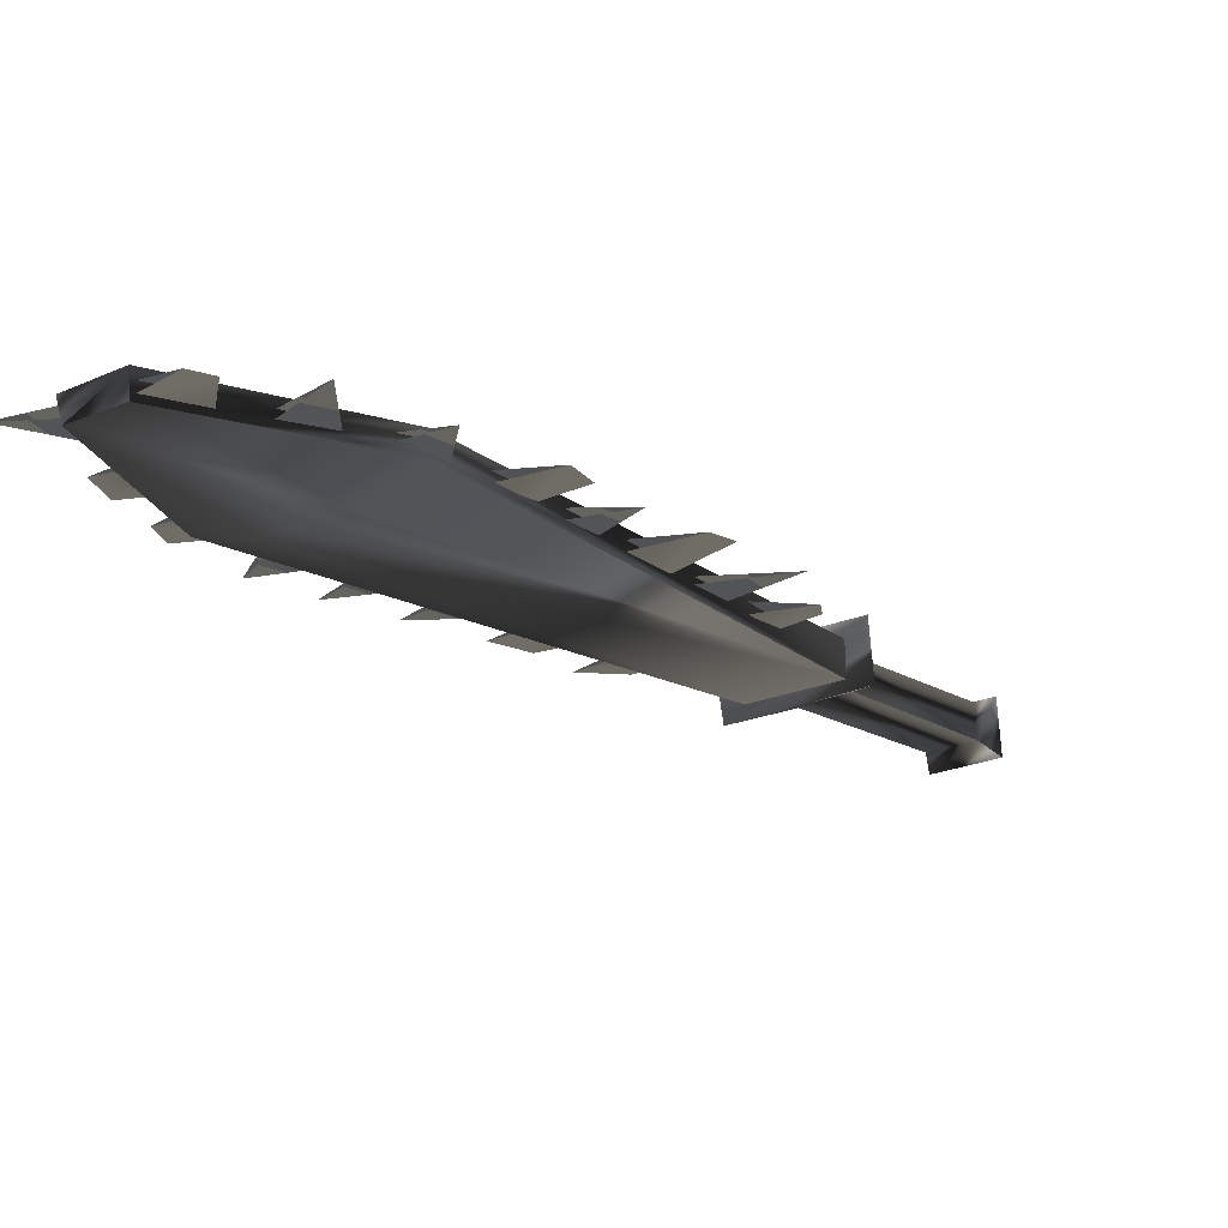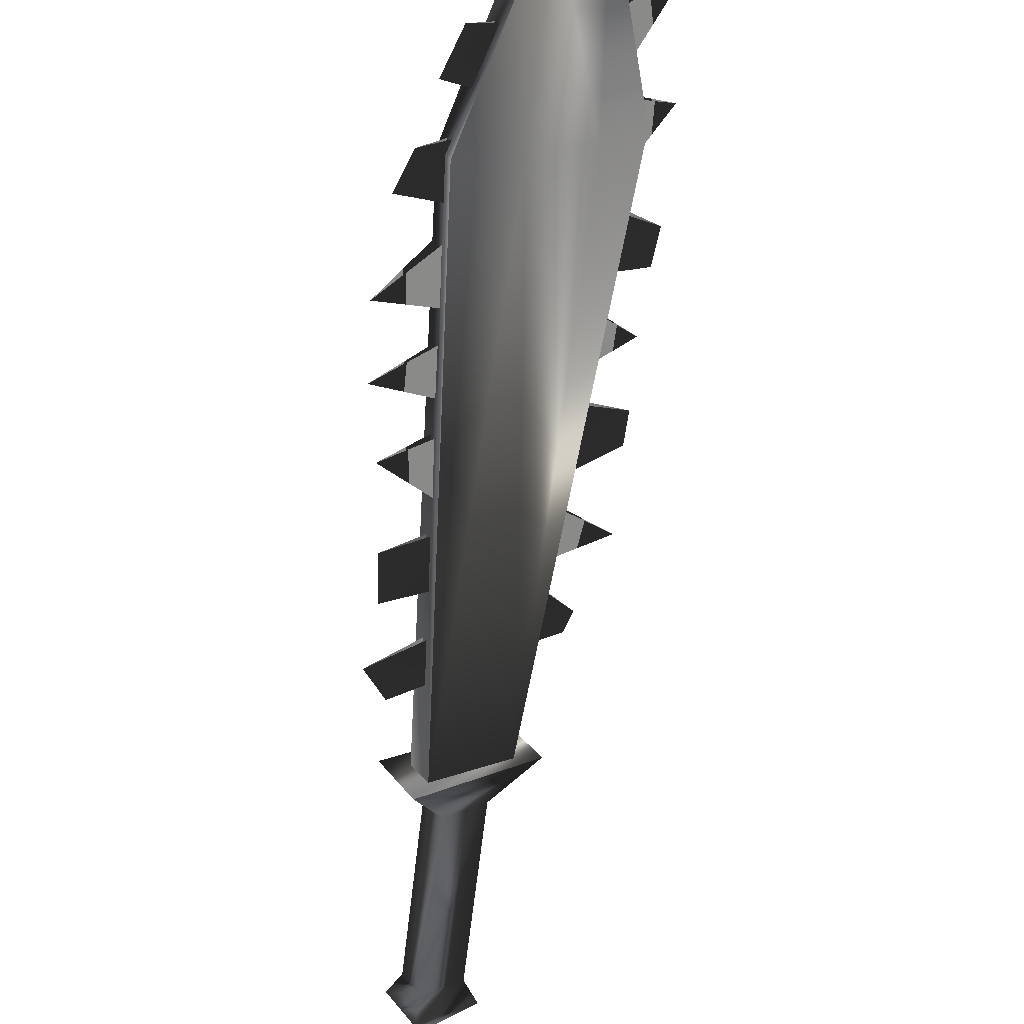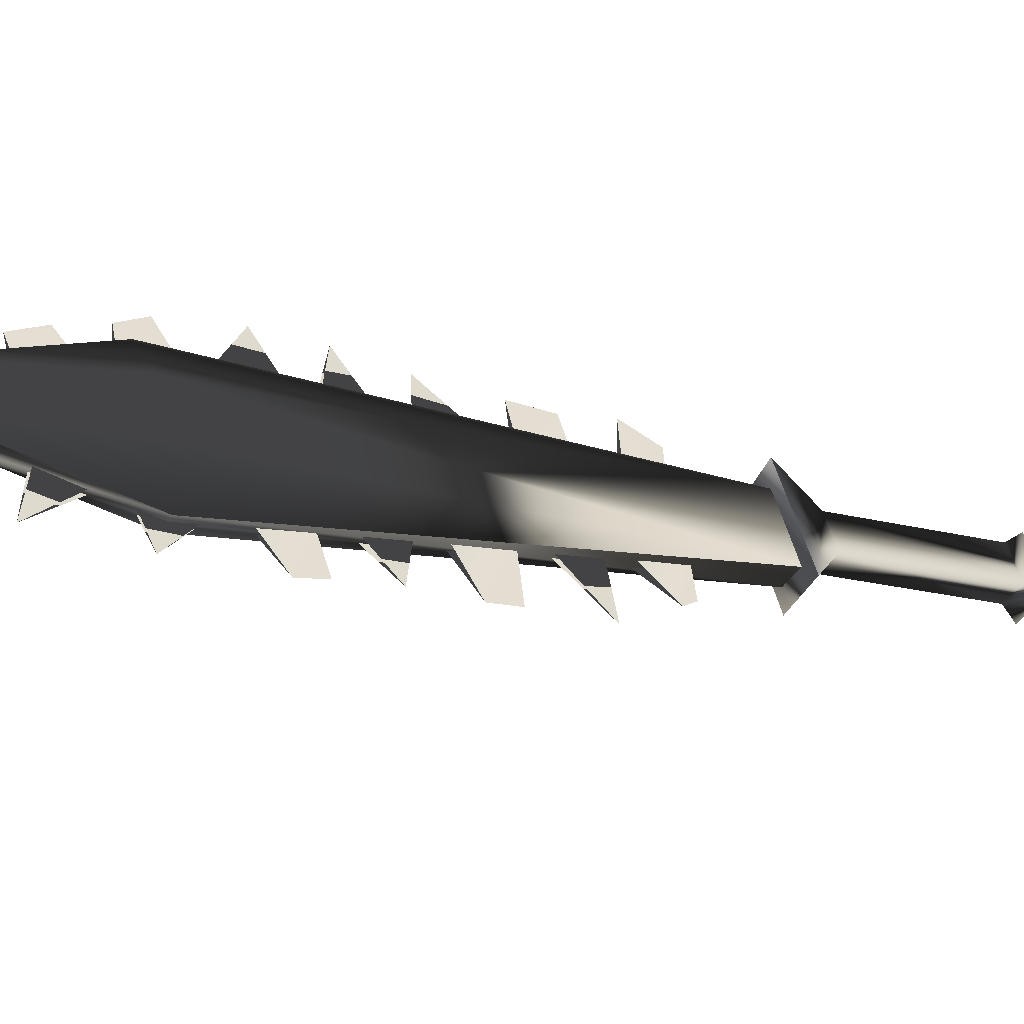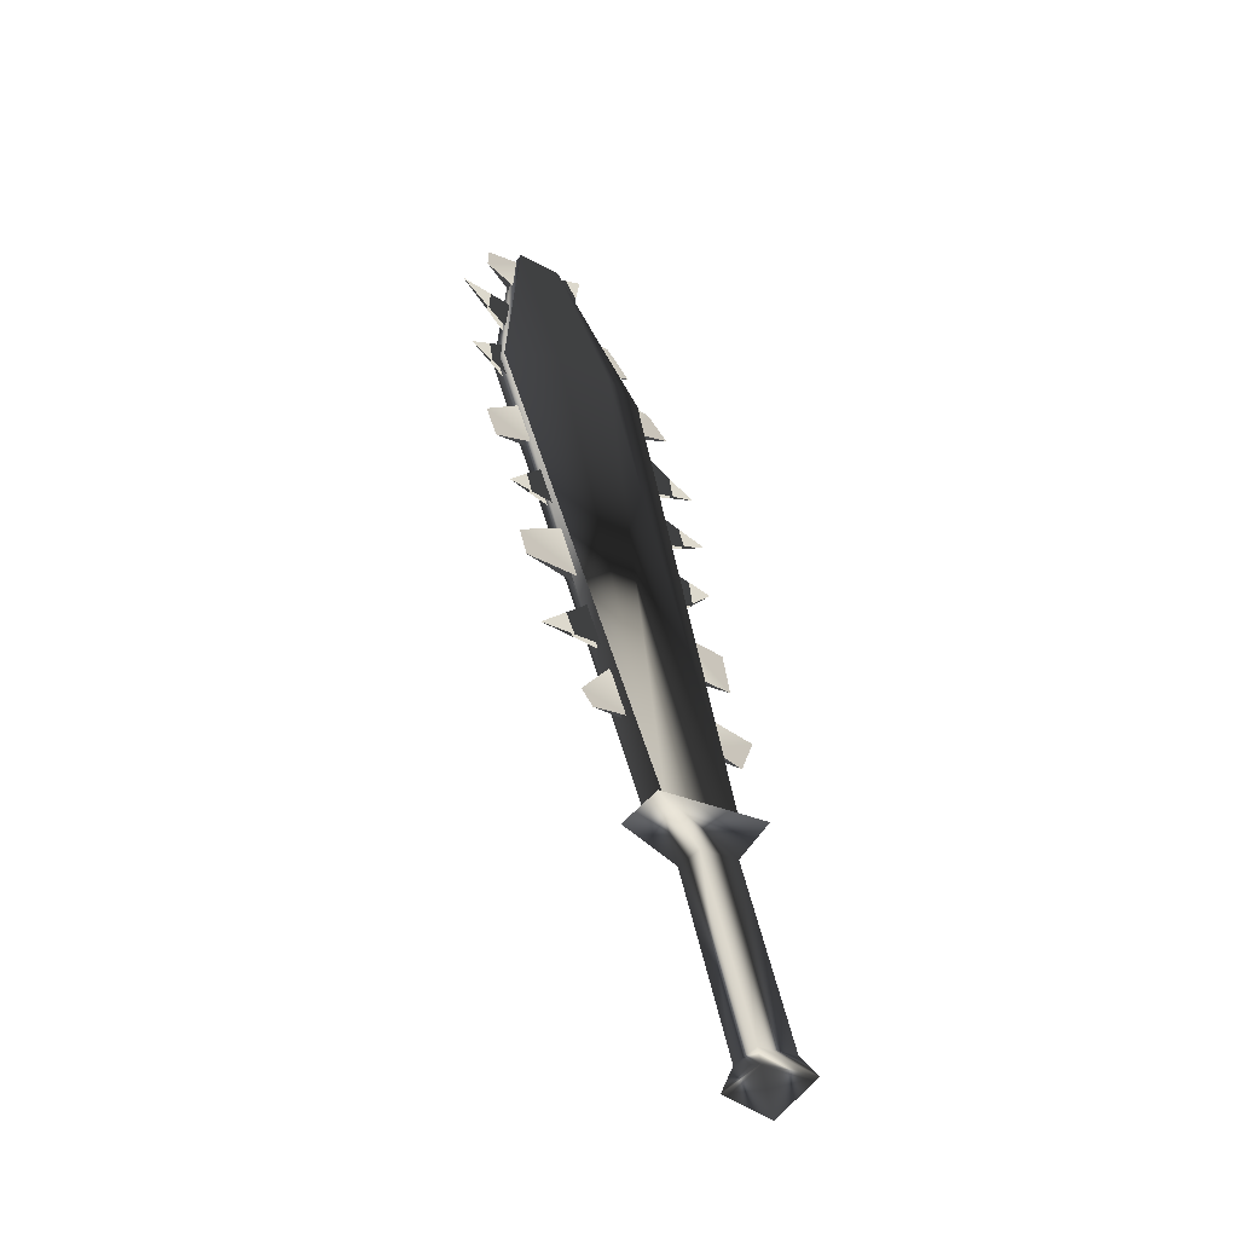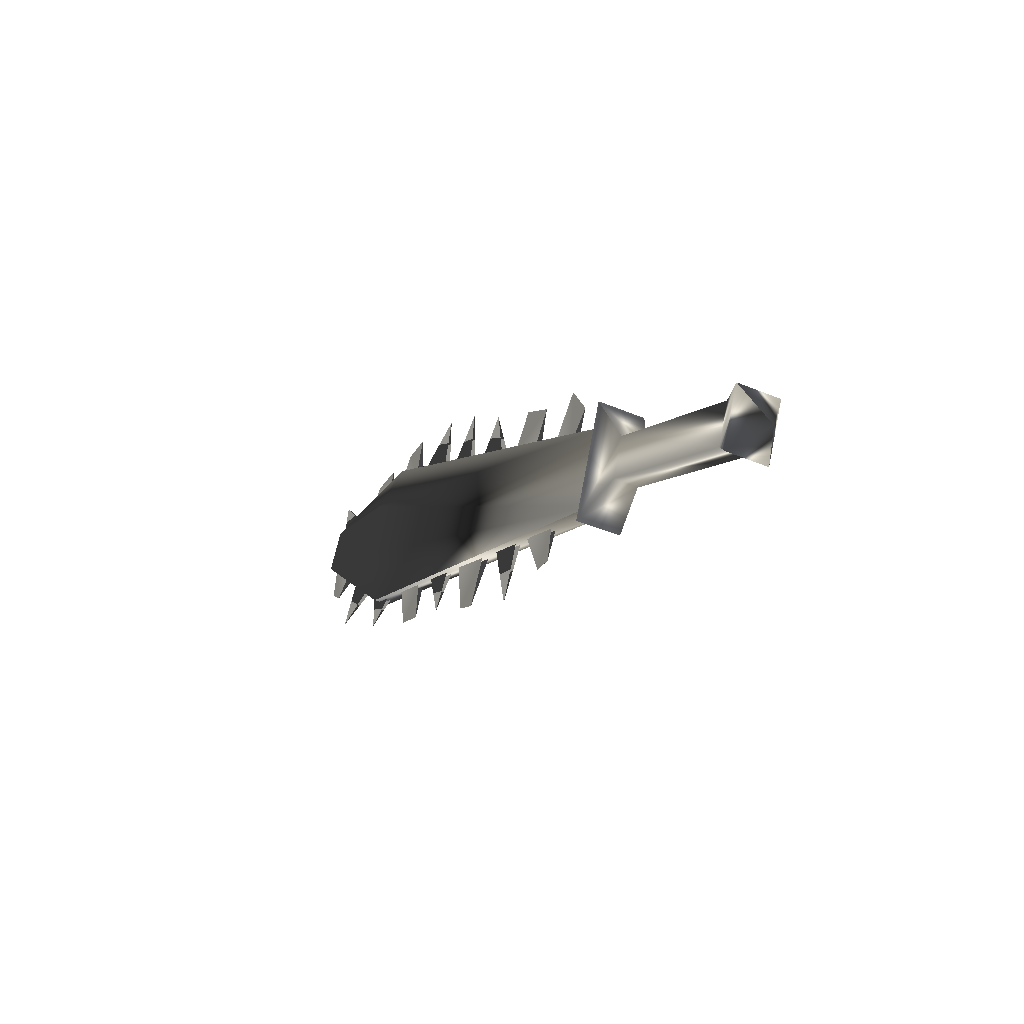
<metadata>
{"format":"obj","ext":"obj","renderer":"f3d","projection":"perspective","resolution":1024,"background":"white","views":[{"elev":23.6,"azim":-126.0,"up":"+Z"},{"elev":-27.0,"azim":-172.9,"up":"+Z"},{"elev":75.9,"azim":-74.4,"up":"+Z"},{"elev":-73.2,"azim":-0.8,"up":"+Y"},{"elev":-75.9,"azim":105.2,"up":"+Y"}]}
</metadata>
<code>
o Models/weapon/frames/weapon_crouch_stand_15
v 15.7 -1.983 -2.549
v 13.45 -2.759 -2.179
v 13.87 -3.049 -1.561
v 15.24 -1.692 -3.105
v 13.21 11.4 4.865
v 9.211 9.362 6.409
v 12.37 10.53 5.853
v 10.12 10.23 5.483
v 11 9.75 6.595
v 11.49 11.01 4.741
v 9.527 9.168 6.78
v 12.89 11.59 4.432
v 10.82 14.79 8.139
v 9.457 14.31 8.325
v 9.772 14.11 8.757
v 10.51 14.89 7.769
v 9.807 8.586 6.1
v 12.47 1.217 0.9106
v 13.03 -0.6253 -0.2633
v 10.33 6.647 4.865
v 11 4.902 3.629
v 9.737 12.76 7.954
v 9.737 10.62 6.965
v 11.84 2.962 2.146
v 8.861 13.14 8.634
v 12.12 -1.013 0.1074
v 9.457 6.065 5.174
v 10.82 0.4413 1.776
v 8.65 9.168 7.089
v 8.265 11.59 8.448
v 10.4 2.381 2.949
v 9.877 4.708 4.309
v 9.597 12.85 7.769
v 10.23 6.647 4.741
v 11.74 2.962 1.961
v 12.37 1.217 0.787
v 12.93 -0.5284 -0.3869
v 9.702 8.683 5.977
v 10.89 4.999 3.506
v 9.632 10.62 6.842
v 10.72 5.968 4.309
v 9.562 9.944 6.842
v 9.737 14.11 8.51
v 12.02 2.284 1.714
v 9.772 11.88 7.521
v 10.02 7.811 5.606
v 11.28 4.223 3.135
v 12.51 0.4413 0.6017
v 10.19 3.156 3.382
v 11.84 -0.7223 0.4781
v 8.861 13.73 8.881
v 9.176 6.744 5.73
v 9.632 14.21 8.325
v 9.913 7.811 5.421
v 11.91 2.284 1.59
v 11.17 4.32 2.949
v 12.37 0.5383 0.4163
v 9.632 11.98 7.398
v 10.61 6.065 4.123
v 9.457 9.944 6.718
v 11.63 13.05 6.533
v 12.26 12.08 5.668
v 12.93 12.95 5.359
v 12.33 13.63 6.1
v 11.53 13.14 6.409
v 12.16 12.17 5.544
v 13.52 11.98 4.494
v 12.82 11.59 4.988
v 13.14 10.43 4.309
v 14.05 11.4 3.876
v 13.03 10.53 4.123
v 12.72 11.69 4.865
v 14.01 5.871 1.652
v 14.19 4.32 0.9106
v 15.17 6.259 0.787
v 14.08 4.417 0.7253
v 13.91 5.871 1.528
v 15.63 3.059 -0.8811
v 15.45 4.223 -0.2633
v 14.37 3.641 0.4781
v 14.51 2.381 -0.1397
v 14.4 2.478 -0.3251
v 14.26 3.738 0.3545
v 16.15 1.799 -1.808
v 14.75 1.314 -0.8193
v 14.96 0.3443 -1.375
v 15.84 0.6352 -2.055
v 14.86 0.3443 -1.561
v 14.65 1.411 -0.9429
v 10.68 14.7 8.016
v 11.28 13.73 7.089
v 11.46 15.66 7.707
v 10.54 14.7 7.83
v 11.17 13.73 6.965
v 14.75 9.653 2.579
v 13.31 9.847 3.629
v 13.45 9.847 3.814
v 13.52 8.586 2.949
v 13.66 8.489 3.073
v 15.07 8.005 1.652
v 13.52 7.811 2.641
v 13.63 7.714 2.764
v 13.8 6.647 1.961
v 13.91 6.647 2.084
v 16.4 -1.789 -2.487
v 15.52 -1.401 -3.6
v 12.82 -2.953 -2.117
v 13.66 -3.437 -1.066
v 15.59 -3.243 -2.858
v 15.1 -2.953 -3.476
v 14.16 -3.534 -2.92
v 14.65 -3.825 -2.364
v 16.75 -7.704 -5.577
v 16.26 -7.413 -6.195
v 15.31 -7.995 -5.7
v 15.8 -8.286 -5.082
v 17.21 -8.092 -5.886
v 16.43 -7.704 -6.874
v 15.03 -8.48 -6.133
v 15.84 -8.964 -5.144
v 16.15 -9.061 -6.442
f 108 107 106
f 106 105 108
f 120 117 121
f 117 118 121
f 118 119 121
f 119 120 121
f 116 113 117
f 116 117 120
f 117 113 114
f 114 118 117
f 118 114 115
f 115 119 118
f 115 116 120
f 115 120 119
f 116 112 109
f 109 113 116
f 113 109 110
f 110 114 113
f 114 110 111
f 111 115 114
f 115 111 112
f 112 116 115
f 108 105 109
f 108 109 112
f 105 106 110
f 105 110 109
f 110 106 107
f 107 111 110
f 111 107 108
f 108 112 111
f 14 15 11
f 14 11 6
f 16 12 5
f 16 5 13
f 15 13 7
f 7 9 15
f 15 9 11
f 6 8 14
f 16 14 8
f 8 10 16
f 5 7 13
f 16 10 12
f 4 1 5
f 4 5 12
f 5 1 7
f 7 1 3
f 7 3 9
f 9 3 11
f 11 3 2
f 2 6 11
f 6 2 8
f 10 8 2
f 2 4 10
f 10 4 12
f 16 13 15
f 15 14 16
f 61 63 62
f 61 64 63
f 65 63 64
f 63 65 66
f 67 69 68
f 69 67 70
f 67 71 70
f 67 72 71
f 75 74 73
f 75 77 76
f 78 80 79
f 80 78 81
f 78 83 82
f 79 83 78
f 84 86 85
f 86 84 87
f 84 88 87
f 84 89 88
f 90 92 91
f 92 93 94
f 97 95 99
f 95 96 98
f 102 100 104
f 100 101 103
f 45 23 30
f 30 40 58
f 52 46 20
f 20 27 52
f 52 27 34
f 52 34 54
f 49 47 24
f 24 31 49
f 49 31 35
f 49 35 56
f 44 18 28
f 28 36 55
f 50 48 19
f 19 26 50
f 50 26 37
f 50 37 57
f 43 22 25
f 43 25 51
f 53 51 25
f 25 33 53
f 42 17 29
f 29 38 60
f 41 21 32
f 32 39 59

</code>
